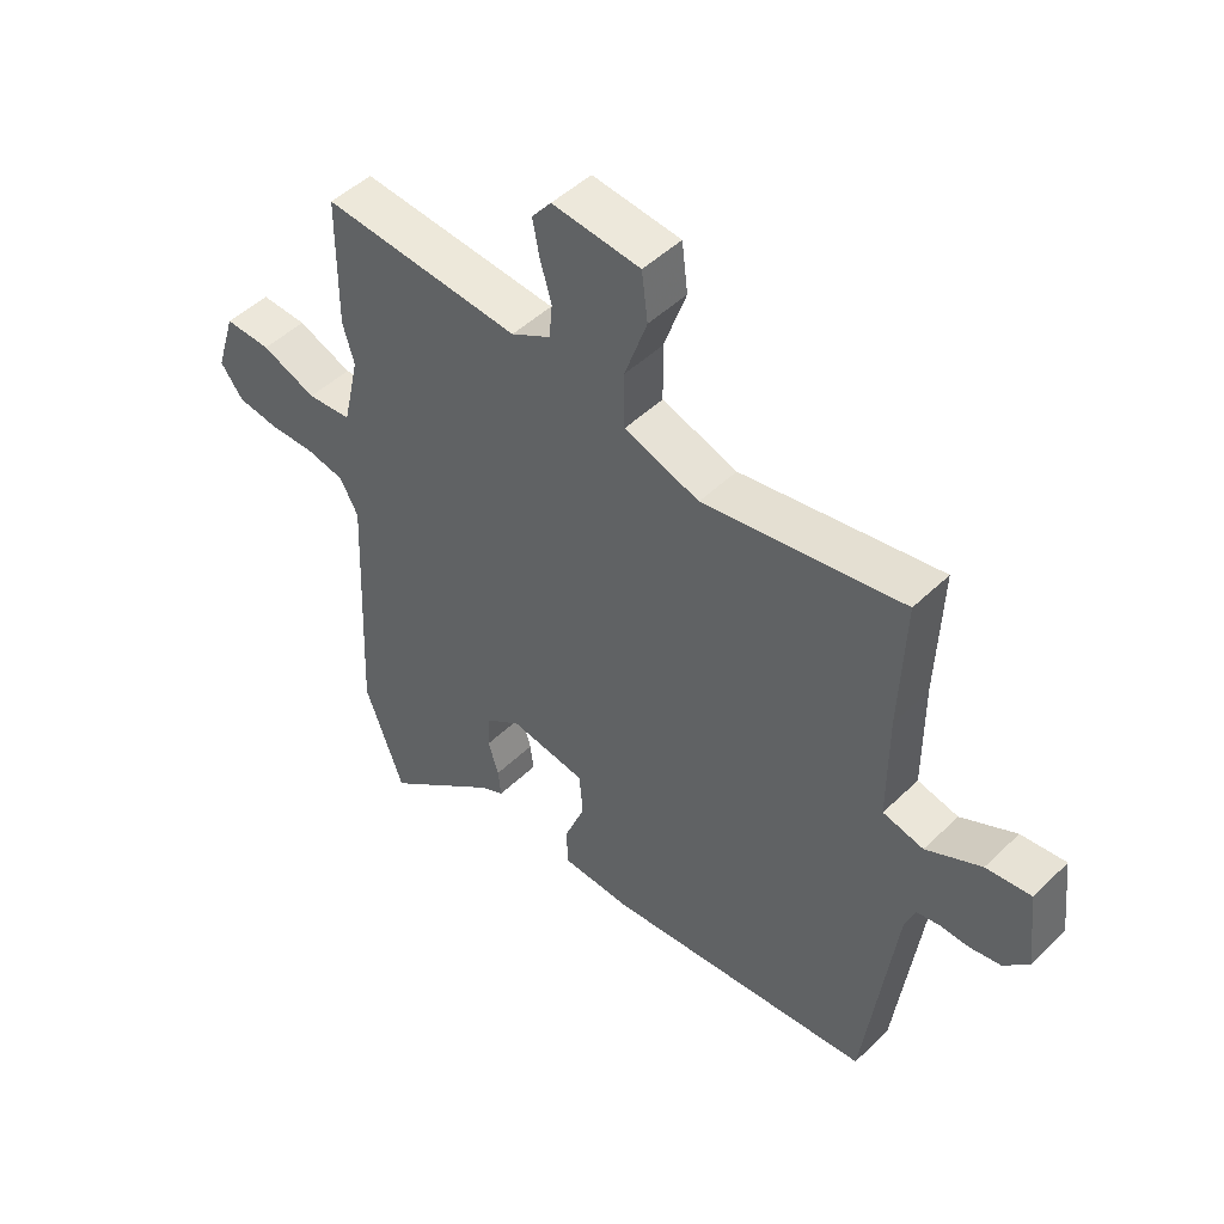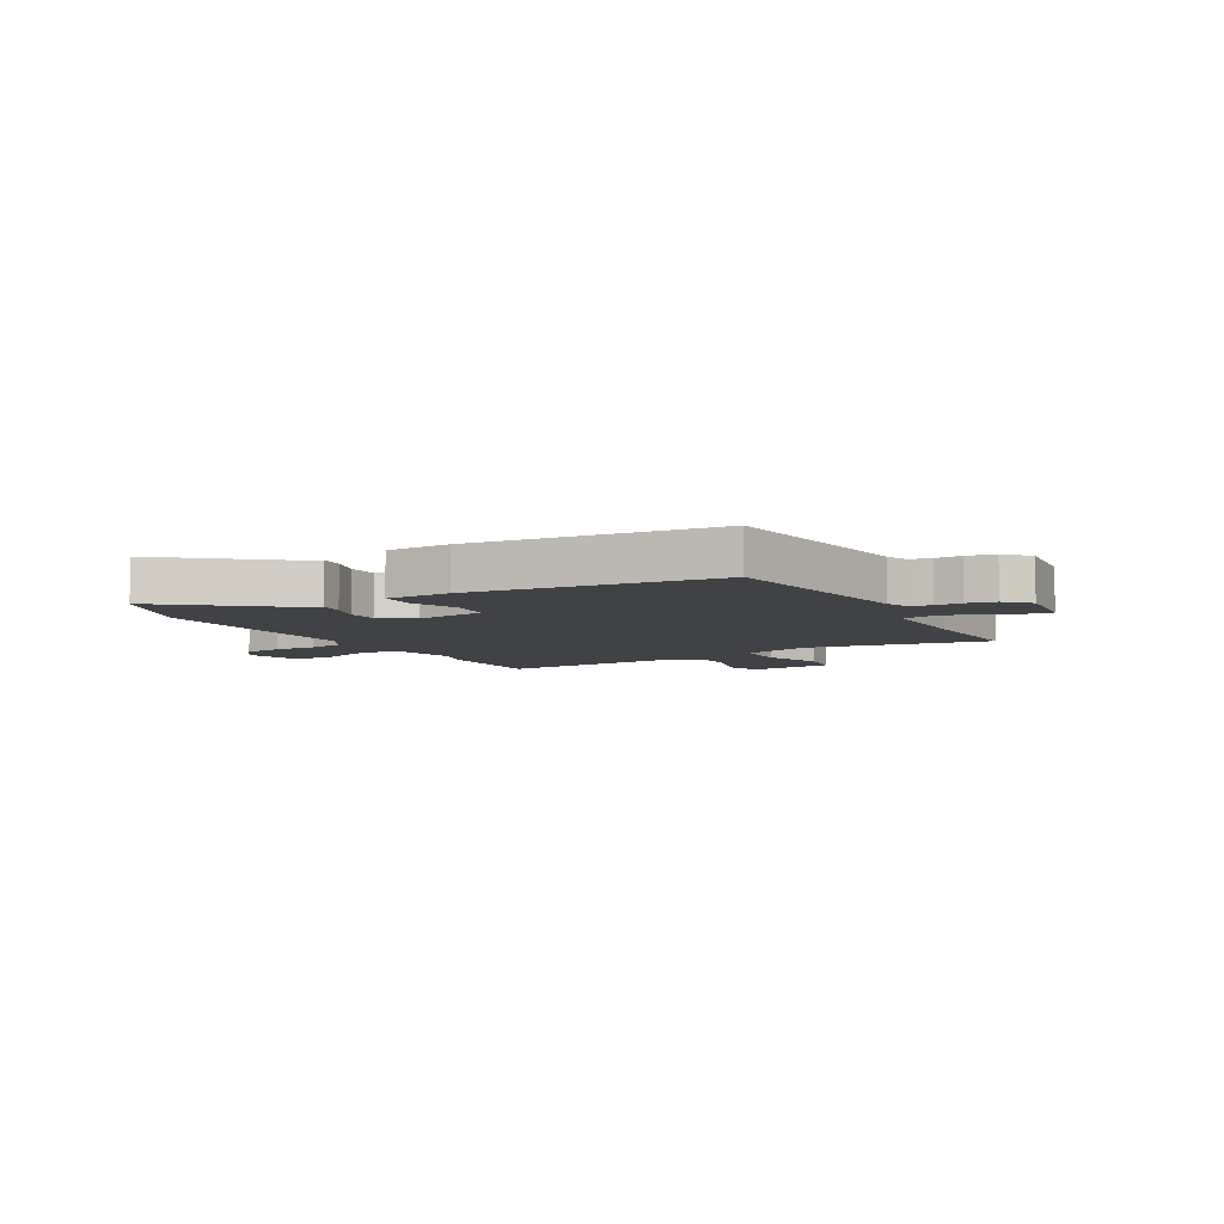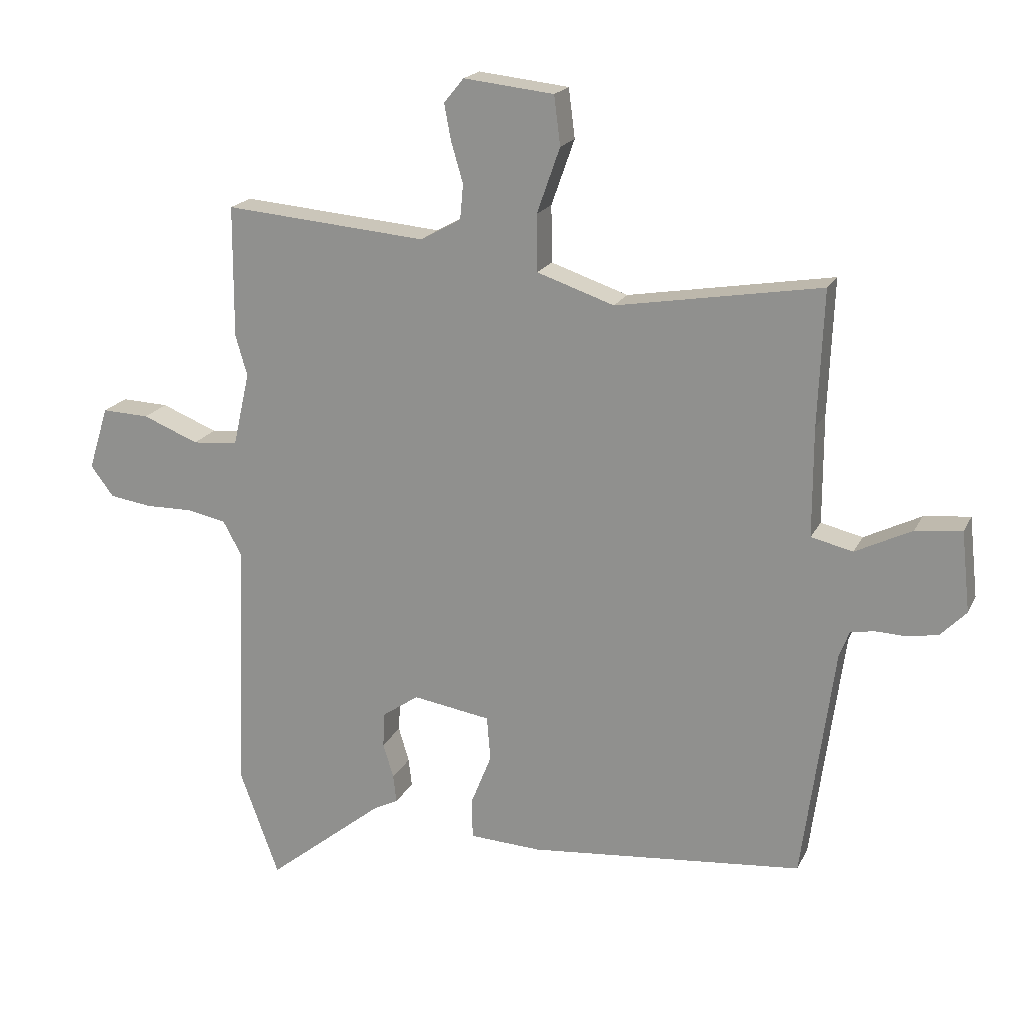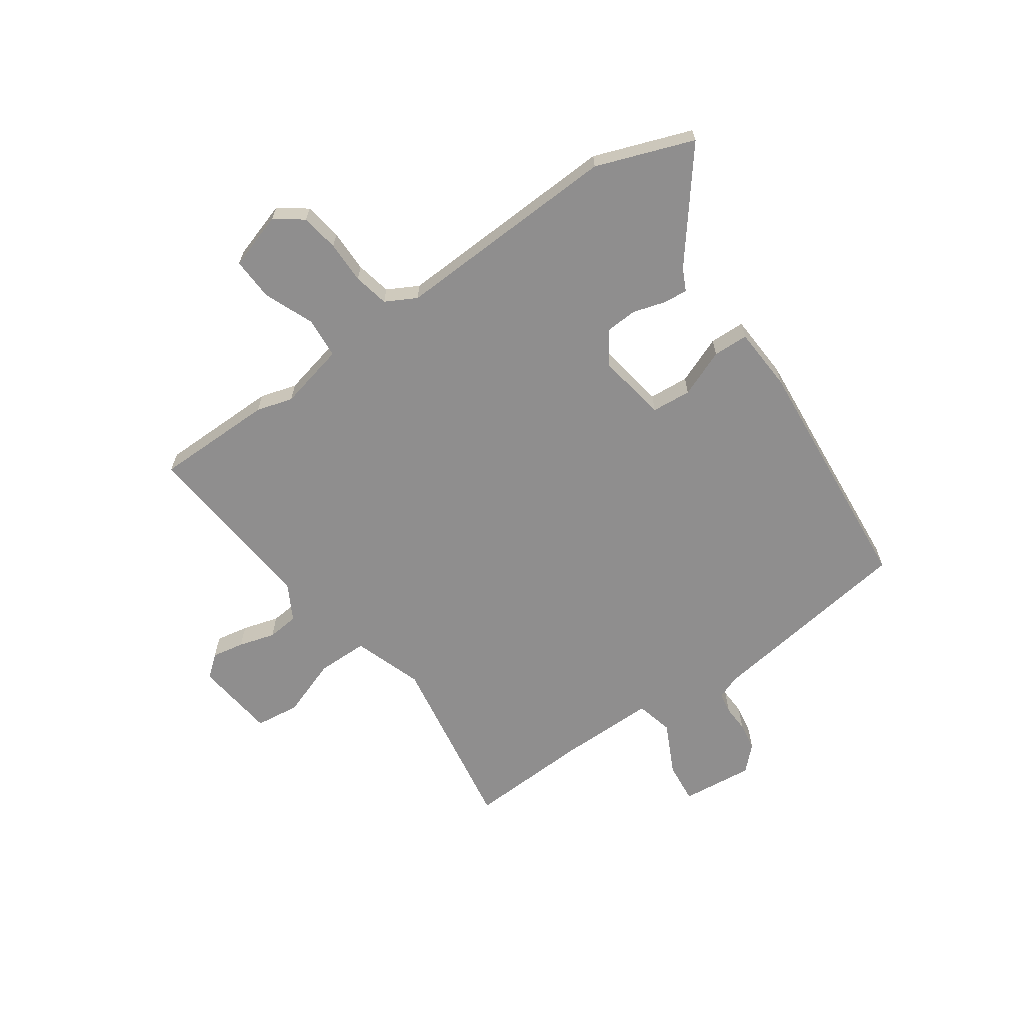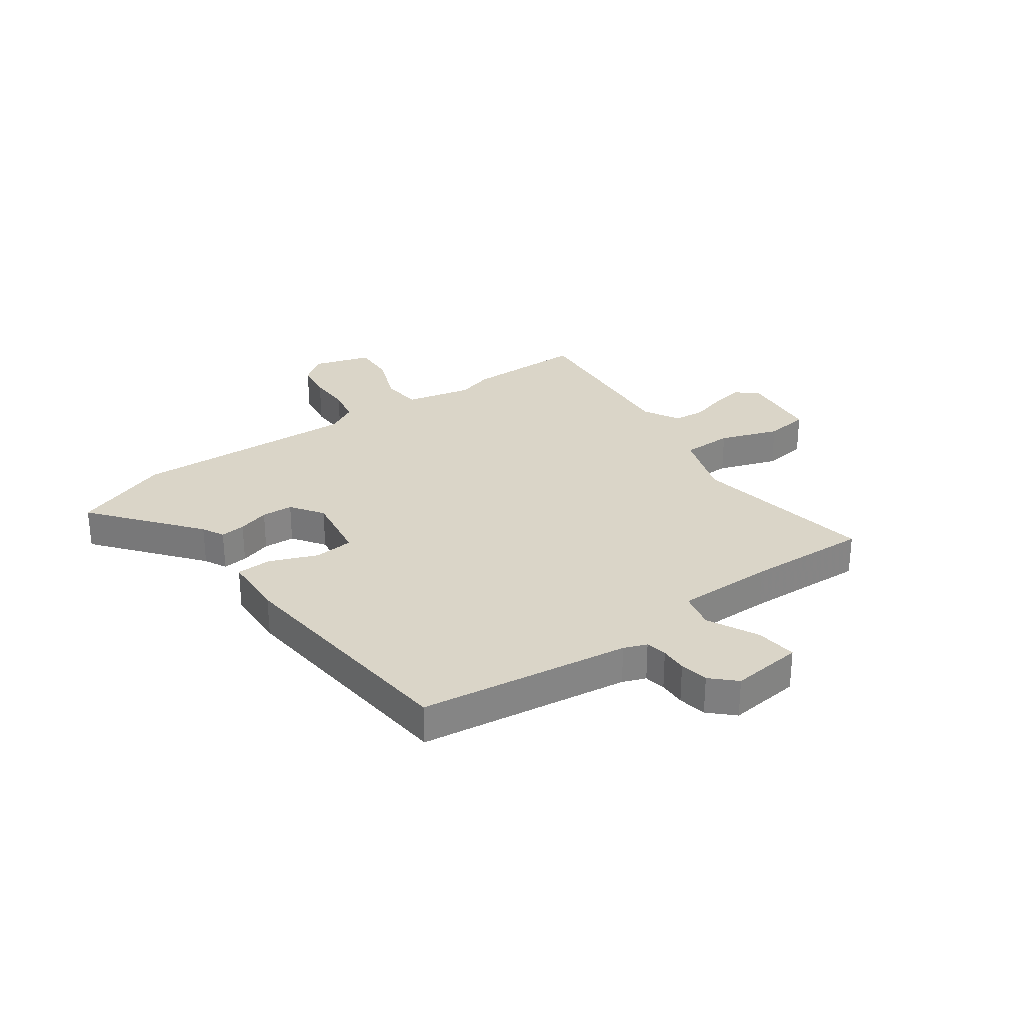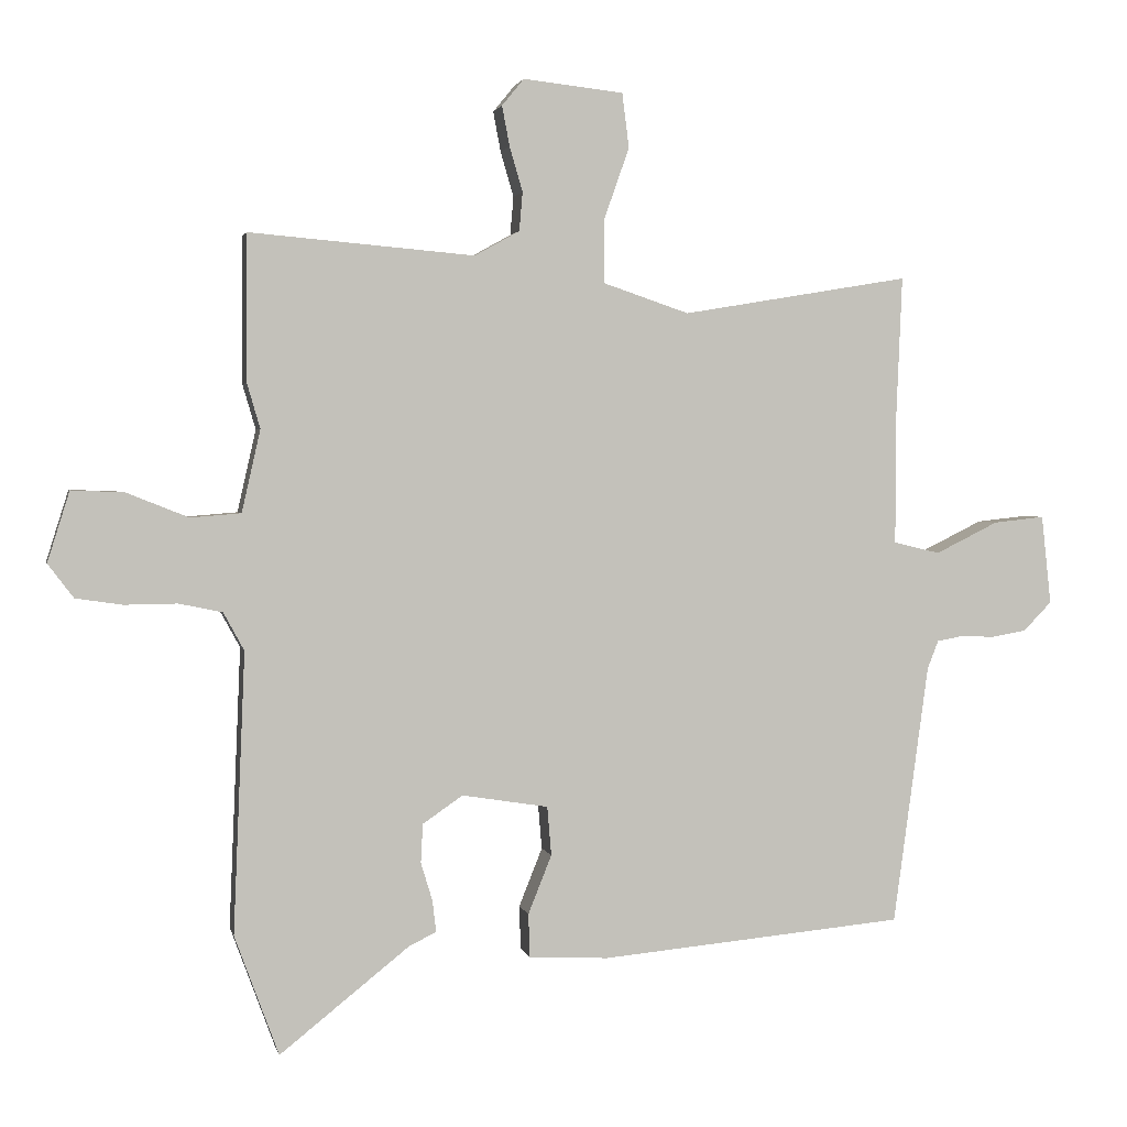
<metadata>
{"format":"obj","ext":"obj","renderer":"f3d","projection":"perspective","resolution":1024,"background":"white","views":[{"elev":48.1,"azim":-137.1,"up":"+Z"},{"elev":-6.6,"azim":-151.1,"up":"+Y"},{"elev":19.0,"azim":-160.4,"up":"+Z"},{"elev":-65.0,"azim":125.2,"up":"+Y"},{"elev":29.2,"azim":-125.7,"up":"+Y"},{"elev":2.3,"azim":168.1,"up":"+Z"}]}
</metadata>
<code>
v -0.47 0.07 0.507
v -0.141 0.07 0.452
v -0.017 0.07 0.494
v -0.016 0.07 0.585
v -0.053 0.07 0.69
v -0.043 0.07 0.769
v 0.102 0.07 0.785
v 0.134 0.07 0.746
v 0.123 0.07 0.688
v 0.104 0.07 0.623
v 0.109 0.07 0.567
v 0.174 0.07 0.531
v 0.5 0.07 0.559
v 0.501 0.07 0.347
v 0.482 0.07 0.282
v 0.509 0.07 0.163
v 0.582 0.07 0.157
v 0.672 0.07 0.193
v 0.748 0.07 0.196
v 0.78 0.07 0.094
v 0.743 0.07 0.045
v 0.675 0.07 0.035
v 0.599 0.07 0.036
v 0.536 0.07 0.023
v 0.506 0.07 -0.032
v 0.523 0.07 -0.438
v 0.459 0.07 -0.612
v 0.272 0.07 -0.463
v 0.232 0.07 -0.443
v 0.237 0.07 -0.398
v 0.254 0.07 -0.342
v 0.251 0.07 -0.286
v 0.193 0.07 -0.246
v 0.068 0.07 -0.266
v 0.062 0.07 -0.337
v 0.096 0.07 -0.422
v 0.094 0.07 -0.485
v -0.021 0.07 -0.491
v -0.462 0.07 -0.45
v -0.513 0.07 -0.074
v -0.529 0.07 -0.033
v -0.567 0.07 -0.026
v -0.615 0.07 -0.028
v -0.666 0.07 -0.019
v -0.707 0.07 0.023
v -0.693 0.07 0.152
v -0.619 0.07 0.144
v -0.528 0.07 0.099
v -0.461 0.07 0.115
v -0.461 0.07 0.29
v -0.47 0 0.507
v -0.141 0 0.452
v -0.017 0 0.494
v -0.016 0 0.585
v -0.053 0 0.69
v -0.043 0 0.769
v 0.102 0 0.785
v 0.134 0 0.746
v 0.123 0 0.688
v 0.104 0 0.623
v 0.109 0 0.567
v 0.174 0 0.531
v 0.5 0 0.559
v 0.501 0 0.347
v 0.482 0 0.282
v 0.509 0 0.163
v 0.582 0 0.157
v 0.672 0 0.193
v 0.748 0 0.196
v 0.78 0 0.094
v 0.743 0 0.045
v 0.675 0 0.035
v 0.599 0 0.036
v 0.536 0 0.023
v 0.506 0 -0.032
v 0.523 0 -0.438
v 0.459 0 -0.612
v 0.272 0 -0.463
v 0.232 0 -0.443
v 0.237 0 -0.398
v 0.254 0 -0.342
v 0.251 0 -0.286
v 0.193 0 -0.246
v 0.068 0 -0.266
v 0.062 0 -0.337
v 0.096 0 -0.422
v 0.094 0 -0.485
v -0.021 0 -0.491
v -0.462 0 -0.45
v -0.513 0 -0.074
v -0.529 0 -0.033
v -0.567 0 -0.026
v -0.615 0 -0.028
v -0.666 0 -0.019
v -0.707 0 0.023
v -0.693 0 0.152
v -0.619 0 0.144
v -0.528 0 0.099
v -0.461 0 0.115
v -0.461 0 0.29
f 46 47 48
f 45 46 48
f 44 45 48
f 43 44 48
f 42 43 48
f 41 42 48 49
f 40 41 49
f 39 40 49
f 38 39 49
f 37 38 49
f 36 37 49
f 35 36 49
f 34 35 49 50
f 28 29 30 31
f 28 31 32
f 27 28 32
f 26 27 32
f 25 26 32
f 24 25 32 33
f 21 22 23
f 20 21 23
f 19 20 23
f 18 19 23
f 17 18 23
f 16 17 23 24
f 50 1 2
f 34 50 2
f 33 34 2
f 24 33 2
f 16 24 2
f 15 16 2
f 8 9 10
f 7 8 10
f 6 7 10
f 5 6 10
f 4 5 10
f 3 4 10 11
f 15 2 3
f 14 15 3
f 13 14 3
f 12 13 3
f 3 11 12
f 98 97 96
f 98 96 95
f 98 95 94
f 98 94 93
f 98 93 92
f 99 98 92 91
f 99 91 90
f 99 90 89
f 99 89 88
f 99 88 87
f 99 87 86
f 99 86 85
f 100 99 85 84
f 81 80 79 78
f 82 81 78
f 82 78 77
f 82 77 76
f 82 76 75
f 83 82 75 74
f 73 72 71
f 73 71 70
f 73 70 69
f 73 69 68
f 73 68 67
f 74 73 67 66
f 52 51 100
f 52 100 84
f 52 84 83
f 52 83 74
f 52 74 66
f 52 66 65
f 60 59 58
f 60 58 57
f 60 57 56
f 60 56 55
f 60 55 54
f 61 60 54 53
f 53 52 65
f 53 65 64
f 53 64 63
f 53 63 62
f 62 61 53
f 1 51 52 2
f 2 52 53 3
f 3 53 54 4
f 4 54 55 5
f 5 55 56 6
f 6 56 57 7
f 7 57 58 8
f 8 58 59 9
f 9 59 60 10
f 10 60 61 11
f 11 61 62 12
f 12 62 63 13
f 13 63 64 14
f 14 64 65 15
f 15 65 66 16
f 16 66 67 17
f 17 67 68 18
f 18 68 69 19
f 19 69 70 20
f 20 70 71 21
f 21 71 72 22
f 22 72 73 23
f 23 73 74 24
f 24 74 75 25
f 25 75 76 26
f 26 76 77 27
f 27 77 78 28
f 28 78 79 29
f 29 79 80 30
f 30 80 81 31
f 31 81 82 32
f 32 82 83 33
f 33 83 84 34
f 34 84 85 35
f 35 85 86 36
f 36 86 87 37
f 37 87 88 38
f 38 88 89 39
f 39 89 90 40
f 40 90 91 41
f 41 91 92 42
f 42 92 93 43
f 43 93 94 44
f 44 94 95 45
f 45 95 96 46
f 46 96 97 47
f 47 97 98 48
f 48 98 99 49
f 49 99 100 50
f 50 100 51 1

</code>
